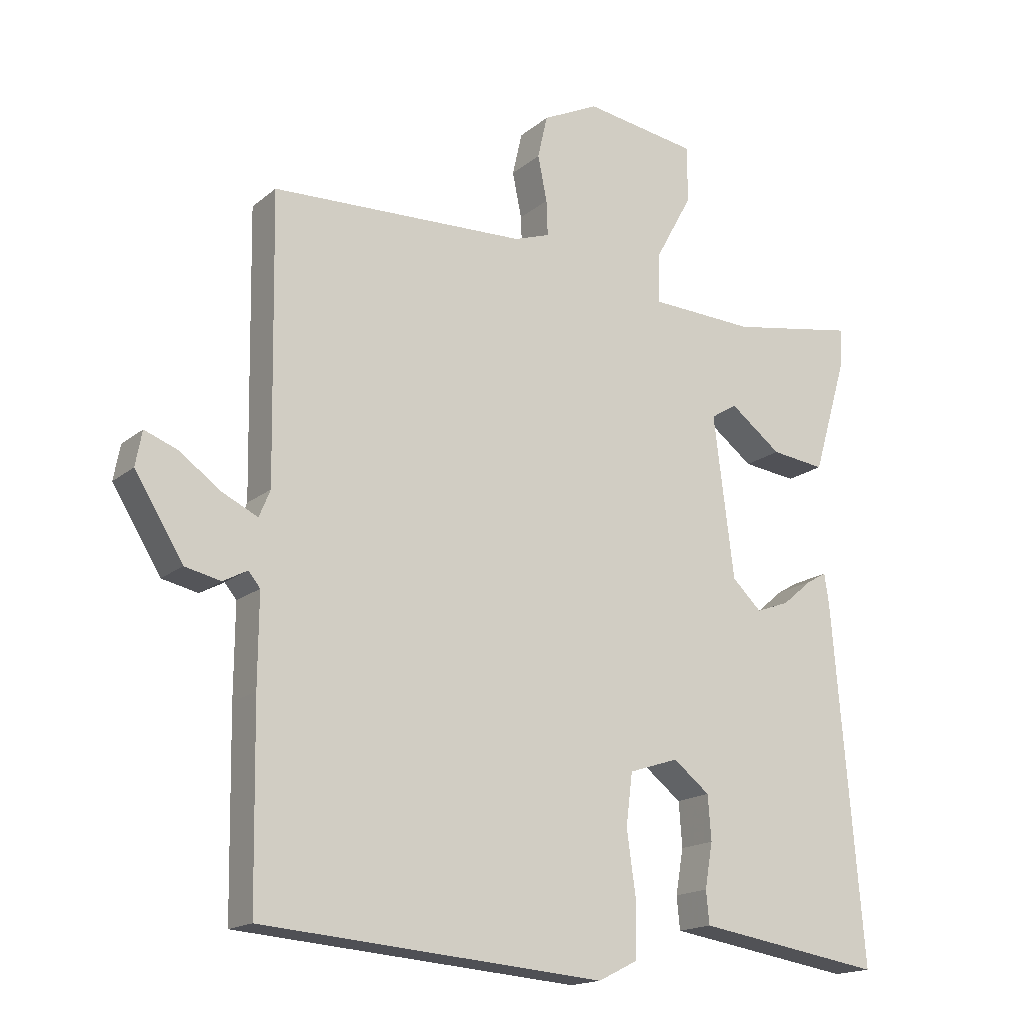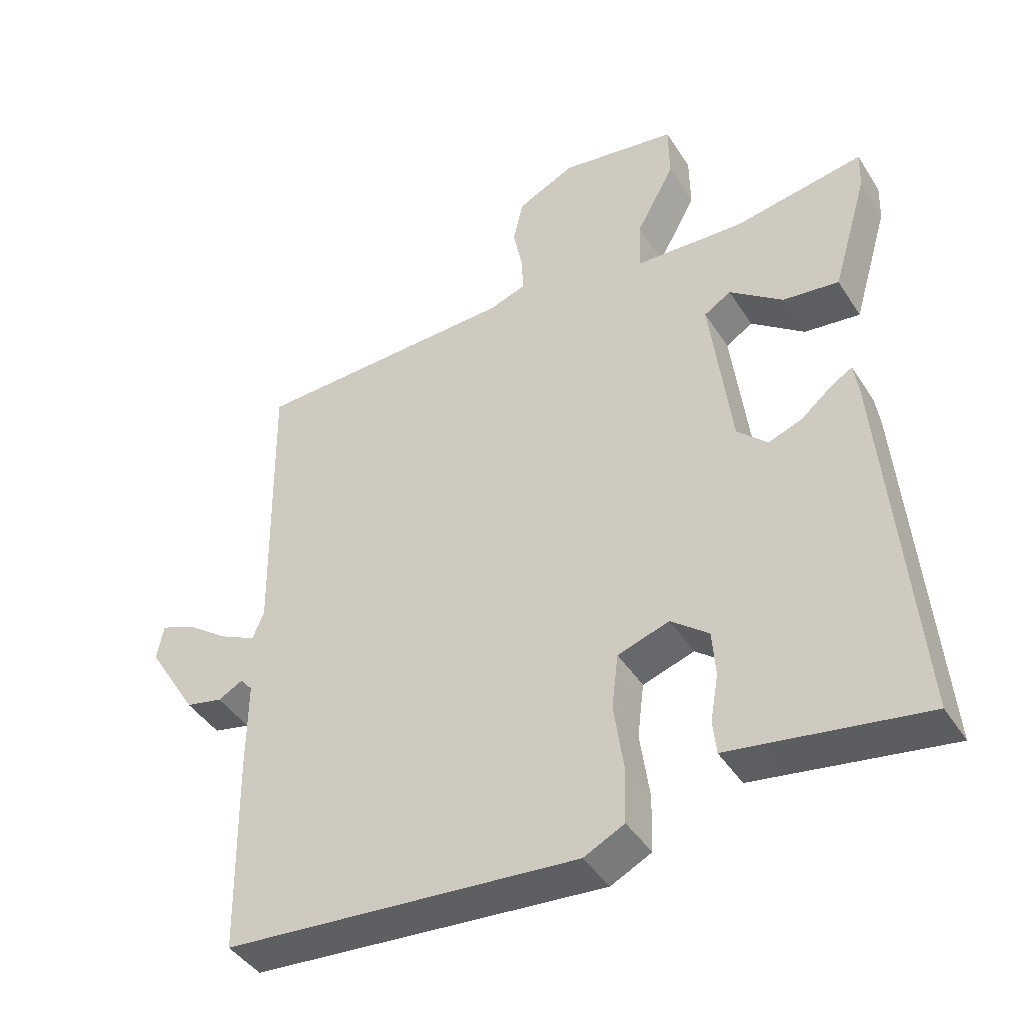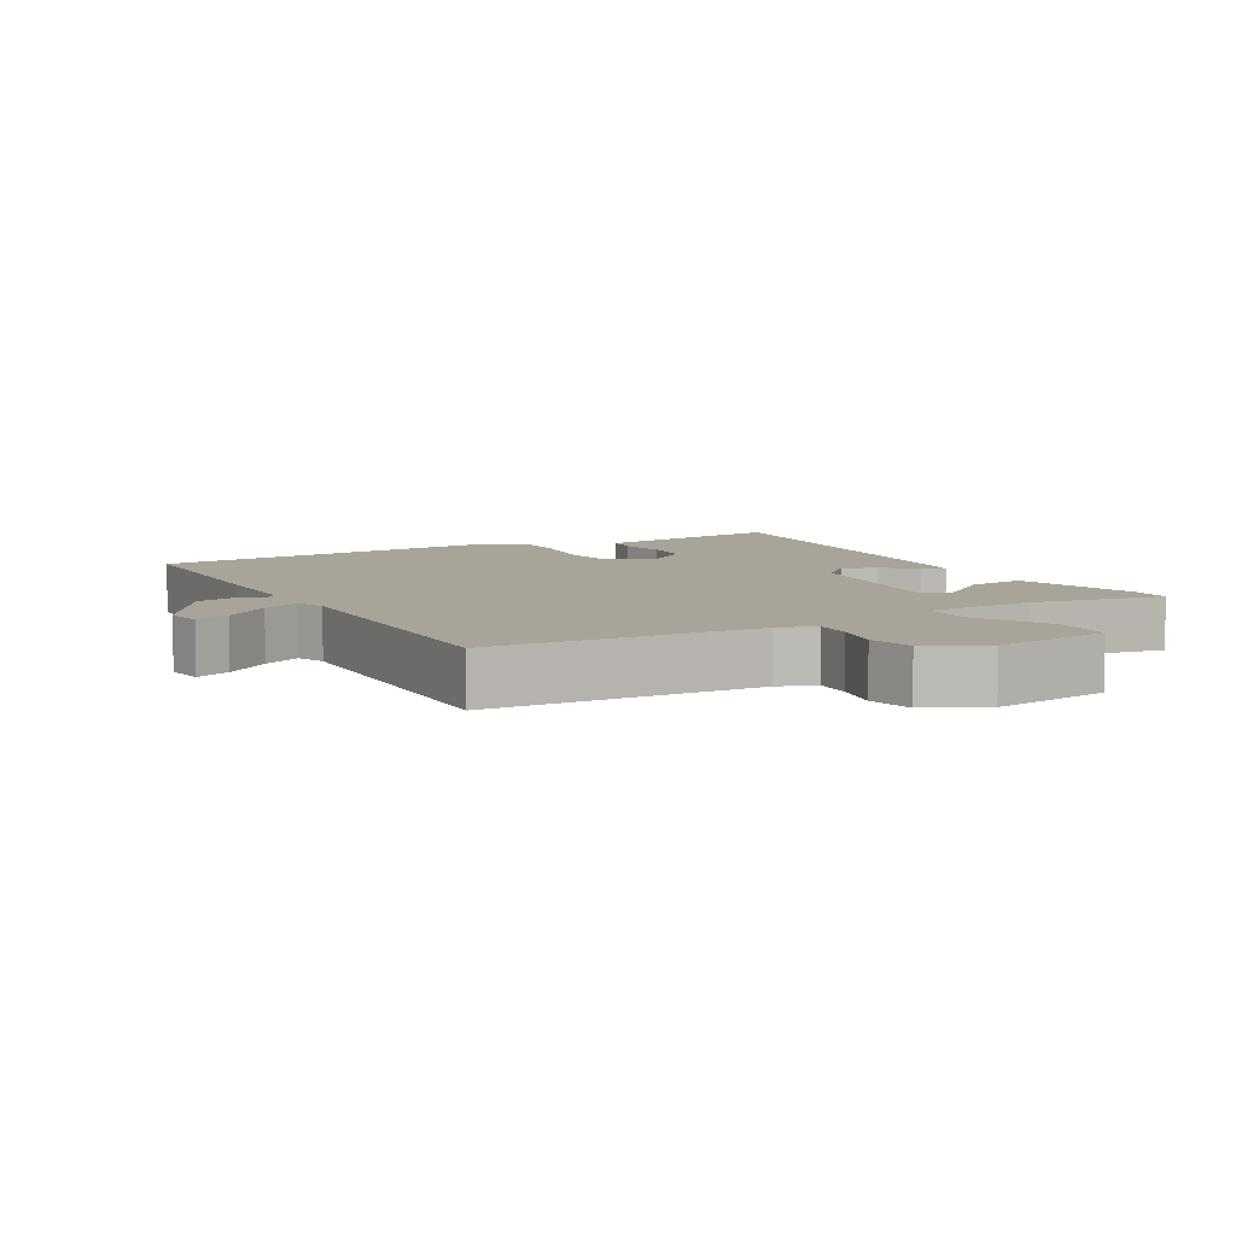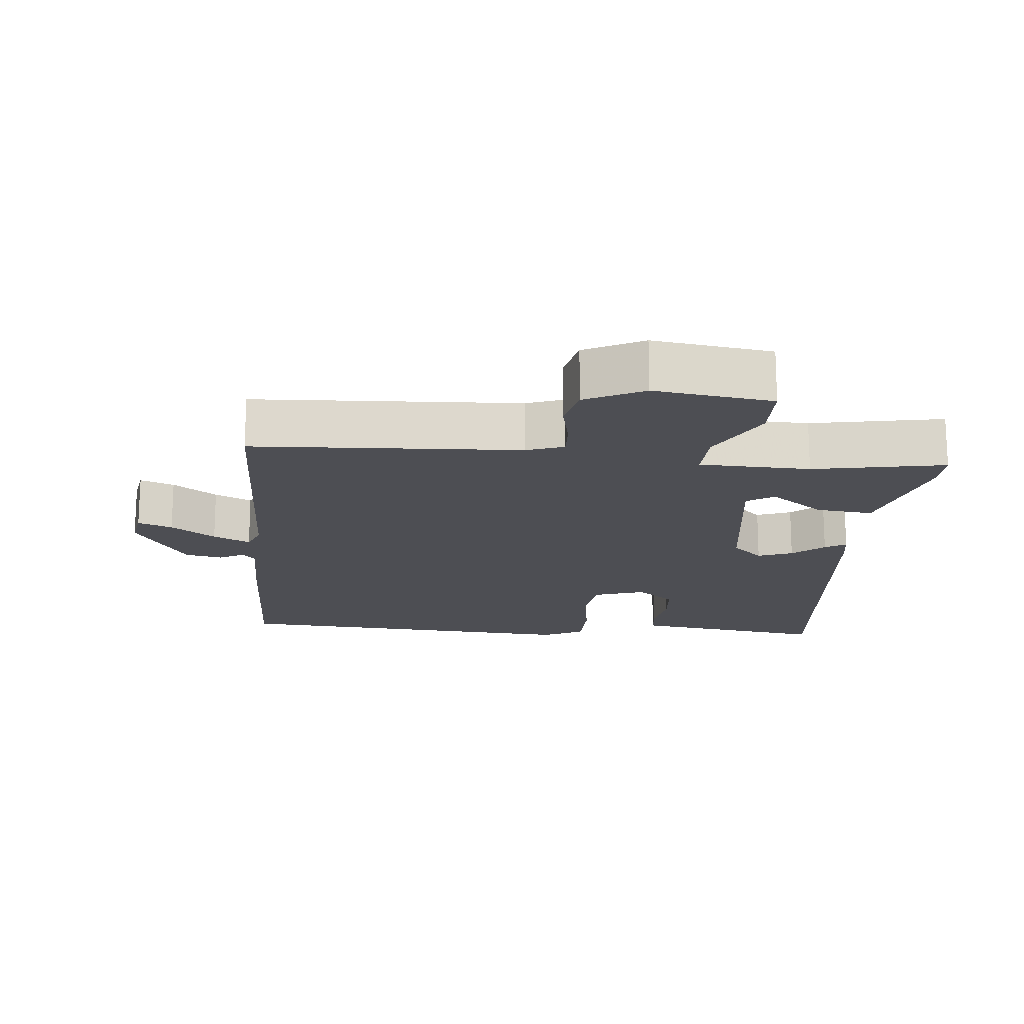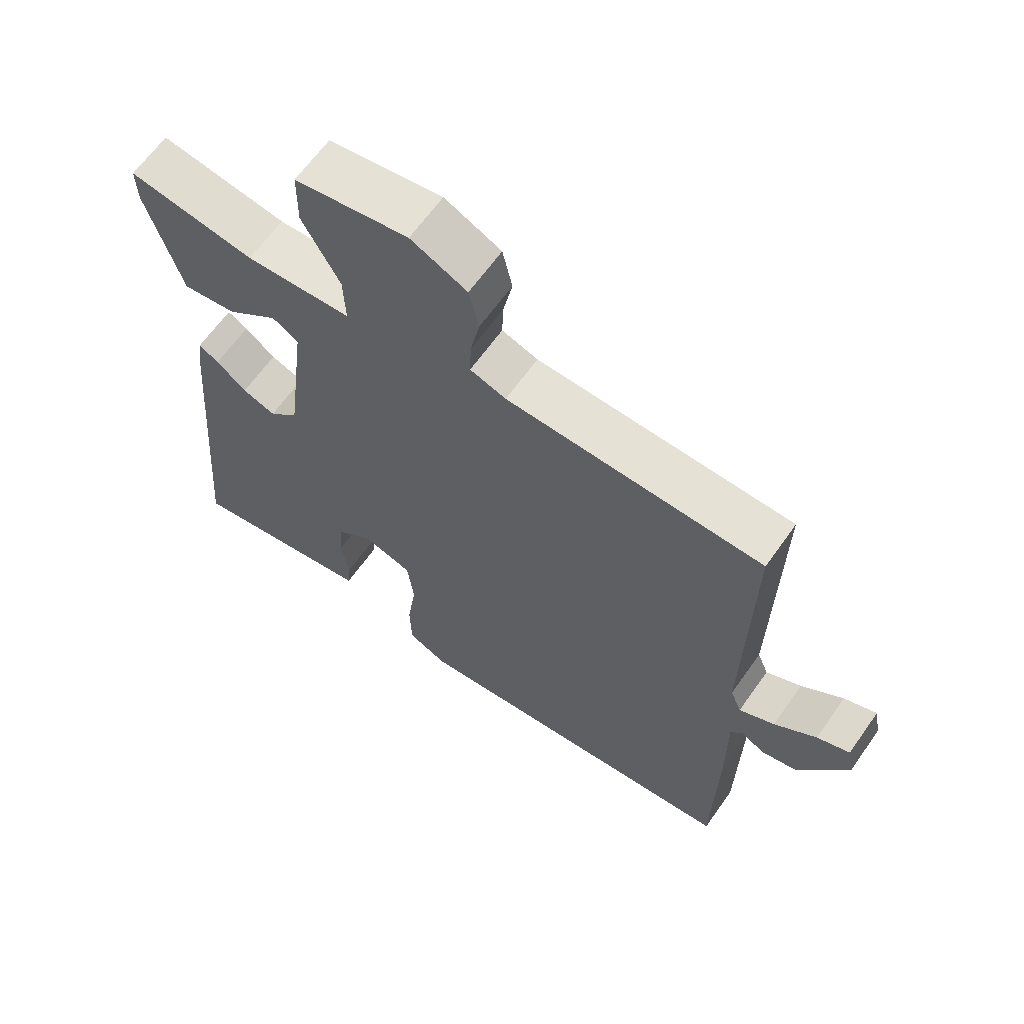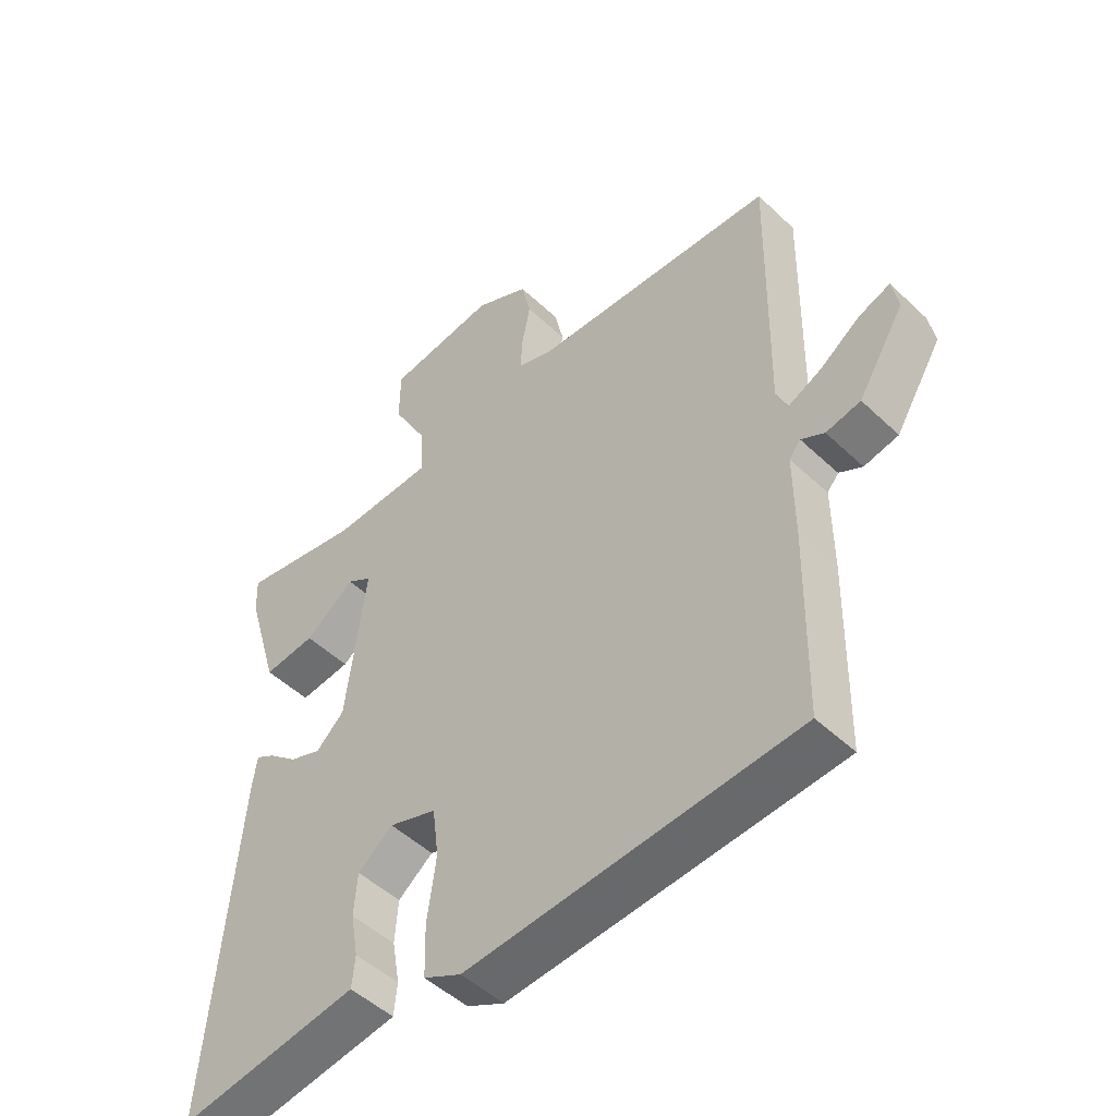
<metadata>
{"format":"obj","ext":"obj","renderer":"f3d","projection":"perspective","resolution":1024,"background":"white","views":[{"elev":-16.9,"azim":-32.4,"up":"+Z"},{"elev":-42.8,"azim":30.2,"up":"+Z"},{"elev":7.3,"azim":-28.8,"up":"+Y"},{"elev":-17.3,"azim":-4.7,"up":"+Y"},{"elev":64.1,"azim":-144.8,"up":"+Z"},{"elev":-49.2,"azim":-136.3,"up":"+Z"}]}
</metadata>
<code>
v -0.5 0.07 0.5
v -0.109 0.07 0.516
v -0.054 0.07 0.535
v -0.056 0.07 0.589
v -0.07 0.07 0.658
v -0.055 0.07 0.724
v 0.031 0.07 0.766
v 0.204 0.07 0.74
v 0.205 0.07 0.654
v 0.148 0.07 0.55
v 0.145 0.07 0.473
v 0.307 0.07 0.466
v 0.5 0.07 0.5
v 0.498 0.07 0.442
v 0.445 0.07 0.263
v 0.362 0.07 0.273
v 0.283 0.07 0.333
v 0.243 0.07 0.308
v 0.274 0.07 0.06
v 0.319 0.07 0.017
v 0.37 0.07 0.036
v 0.416 0.07 0.075
v 0.447 0.07 0.093
v 0.454 0.07 0.047
v 0.5 0.07 -0.5
v 0.271 0.07 -0.464
v 0.213 0.07 -0.455
v 0.208 0.07 -0.405
v 0.22 0.07 -0.336
v 0.215 0.07 -0.268
v 0.159 0.07 -0.224
v 0.083 0.07 -0.249
v 0.073 0.07 -0.329
v 0.087 0.07 -0.429
v 0.085 0.07 -0.512
v 0.025 0.07 -0.542
v -0.5 0.07 -0.5
v -0.505 0.07 -0.205
v -0.504 0.07 -0.068
v -0.522 0.07 -0.046
v -0.559 0.07 -0.066
v -0.614 0.07 -0.054
v -0.688 0.07 0.066
v -0.678 0.07 0.119
v -0.628 0.07 0.1
v -0.564 0.07 0.054
v -0.51 0.07 0.028
v -0.493 0.07 0.069
v -0.5 0 0.5
v -0.109 0 0.516
v -0.054 0 0.535
v -0.056 0 0.589
v -0.07 0 0.658
v -0.055 0 0.724
v 0.031 0 0.766
v 0.204 0 0.74
v 0.205 0 0.654
v 0.148 0 0.55
v 0.145 0 0.473
v 0.307 0 0.466
v 0.5 0 0.5
v 0.498 0 0.442
v 0.445 0 0.263
v 0.362 0 0.273
v 0.283 0 0.333
v 0.243 0 0.308
v 0.274 0 0.06
v 0.319 0 0.017
v 0.37 0 0.036
v 0.416 0 0.075
v 0.447 0 0.093
v 0.454 0 0.047
v 0.5 0 -0.5
v 0.271 0 -0.464
v 0.213 0 -0.455
v 0.208 0 -0.405
v 0.22 0 -0.336
v 0.215 0 -0.268
v 0.159 0 -0.224
v 0.083 0 -0.249
v 0.073 0 -0.329
v 0.087 0 -0.429
v 0.085 0 -0.512
v 0.025 0 -0.542
v -0.5 0 -0.5
v -0.505 0 -0.205
v -0.504 0 -0.068
v -0.522 0 -0.046
v -0.559 0 -0.066
v -0.614 0 -0.054
v -0.688 0 0.066
v -0.678 0 0.119
v -0.628 0 0.1
v -0.564 0 0.054
v -0.51 0 0.028
v -0.493 0 0.069
f 44 45 46
f 43 44 46
f 42 43 46
f 41 42 46
f 40 41 46
f 39 40 46 47
f 37 38 39
f 36 37 39
f 35 36 39
f 34 35 39
f 33 34 39
f 39 47 48
f 33 39 48
f 32 33 48
f 26 27 28 29
f 26 29 30
f 25 26 30
f 24 25 30
f 23 24 30
f 22 23 30
f 21 22 30
f 20 21 30 31
f 15 16 17
f 14 15 17
f 13 14 17
f 12 13 17
f 11 12 17 18
f 8 9 10
f 7 8 10
f 6 7 10
f 5 6 10
f 4 5 10
f 3 4 10 11
f 11 18 19
f 3 11 19
f 2 3 19
f 32 48 1
f 31 32 1
f 20 31 1
f 19 20 1
f 1 2 19
f 94 93 92
f 94 92 91
f 94 91 90
f 94 90 89
f 94 89 88
f 95 94 88 87
f 87 86 85
f 87 85 84
f 87 84 83
f 87 83 82
f 87 82 81
f 96 95 87
f 96 87 81
f 96 81 80
f 77 76 75 74
f 78 77 74
f 78 74 73
f 78 73 72
f 78 72 71
f 78 71 70
f 78 70 69
f 79 78 69 68
f 65 64 63
f 65 63 62
f 65 62 61
f 65 61 60
f 66 65 60 59
f 58 57 56
f 58 56 55
f 58 55 54
f 58 54 53
f 58 53 52
f 59 58 52 51
f 67 66 59
f 67 59 51
f 67 51 50
f 49 96 80
f 49 80 79
f 49 79 68
f 49 68 67
f 67 50 49
f 1 49 50 2
f 2 50 51 3
f 3 51 52 4
f 4 52 53 5
f 5 53 54 6
f 6 54 55 7
f 7 55 56 8
f 8 56 57 9
f 9 57 58 10
f 10 58 59 11
f 11 59 60 12
f 12 60 61 13
f 13 61 62 14
f 14 62 63 15
f 15 63 64 16
f 16 64 65 17
f 17 65 66 18
f 18 66 67 19
f 19 67 68 20
f 20 68 69 21
f 21 69 70 22
f 22 70 71 23
f 23 71 72 24
f 24 72 73 25
f 25 73 74 26
f 26 74 75 27
f 27 75 76 28
f 28 76 77 29
f 29 77 78 30
f 30 78 79 31
f 31 79 80 32
f 32 80 81 33
f 33 81 82 34
f 34 82 83 35
f 35 83 84 36
f 36 84 85 37
f 37 85 86 38
f 38 86 87 39
f 39 87 88 40
f 40 88 89 41
f 41 89 90 42
f 42 90 91 43
f 43 91 92 44
f 44 92 93 45
f 45 93 94 46
f 46 94 95 47
f 47 95 96 48
f 48 96 49 1

</code>
